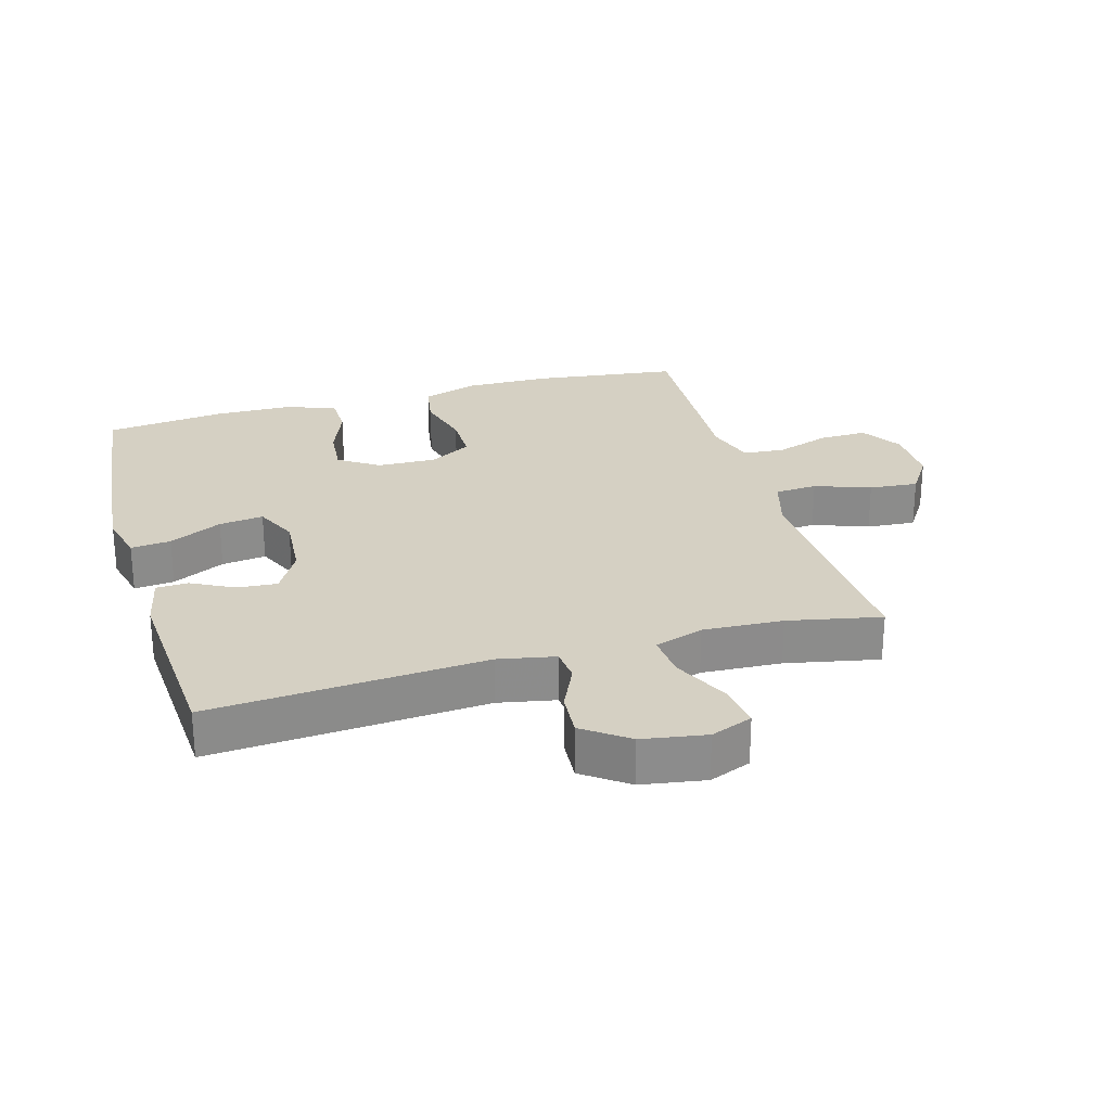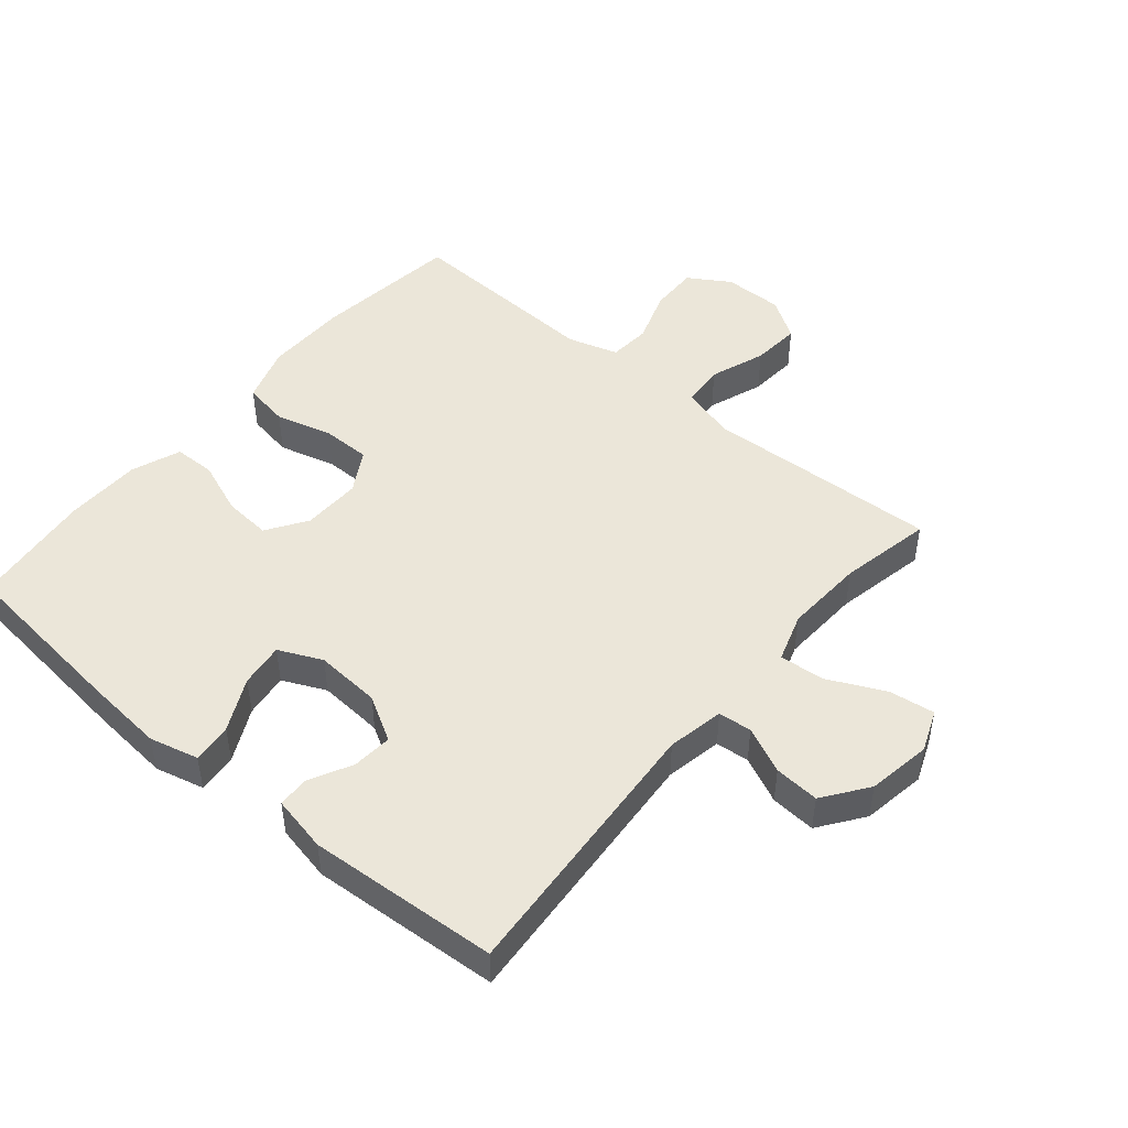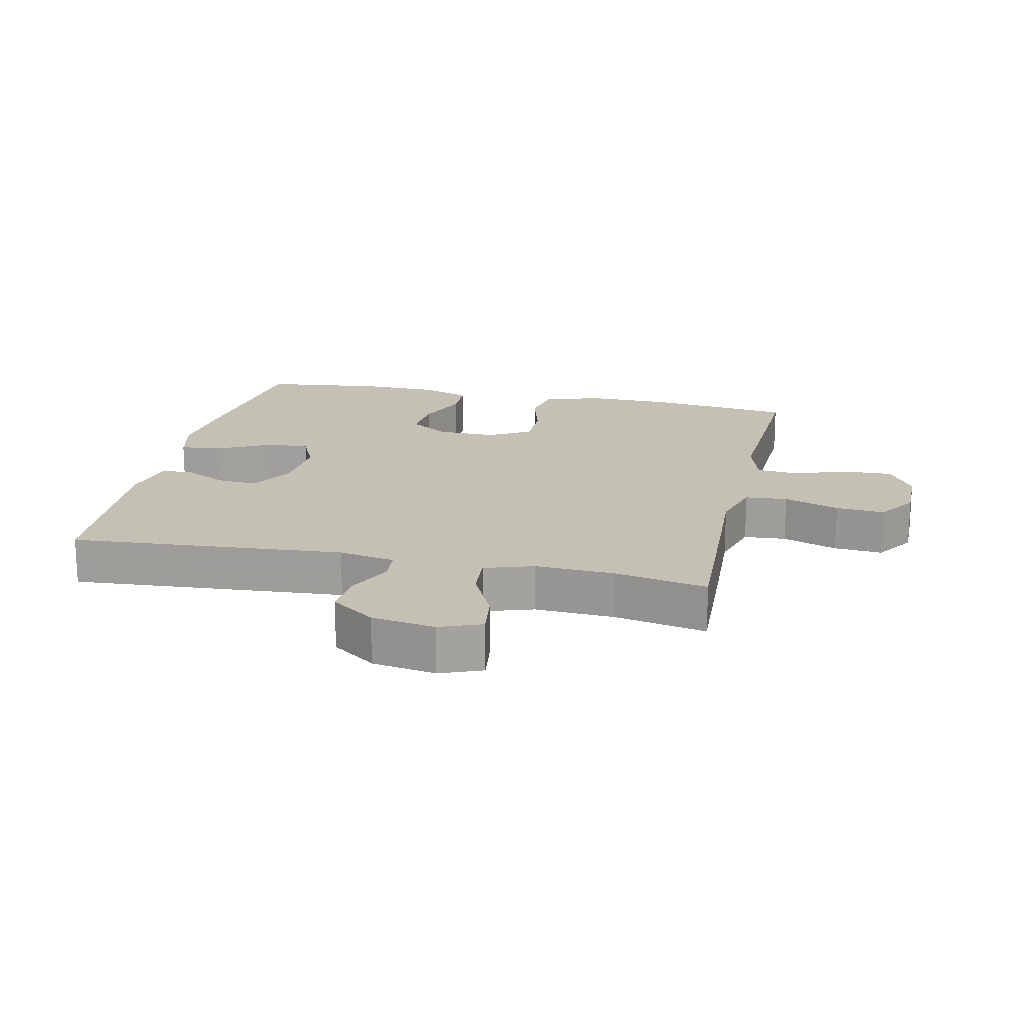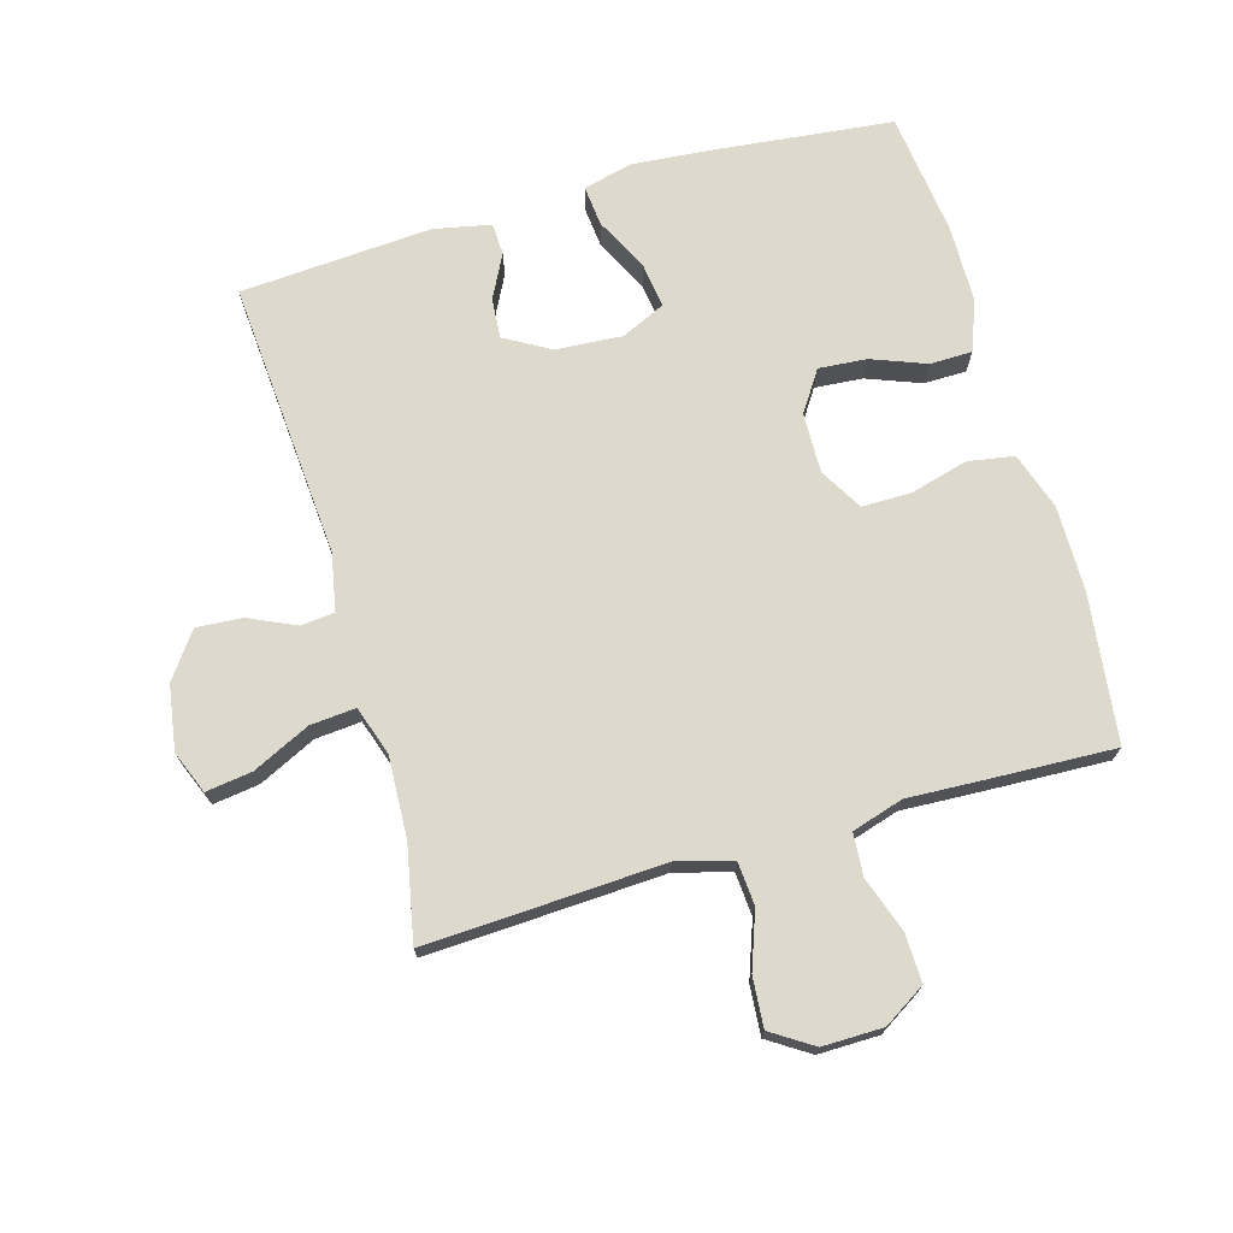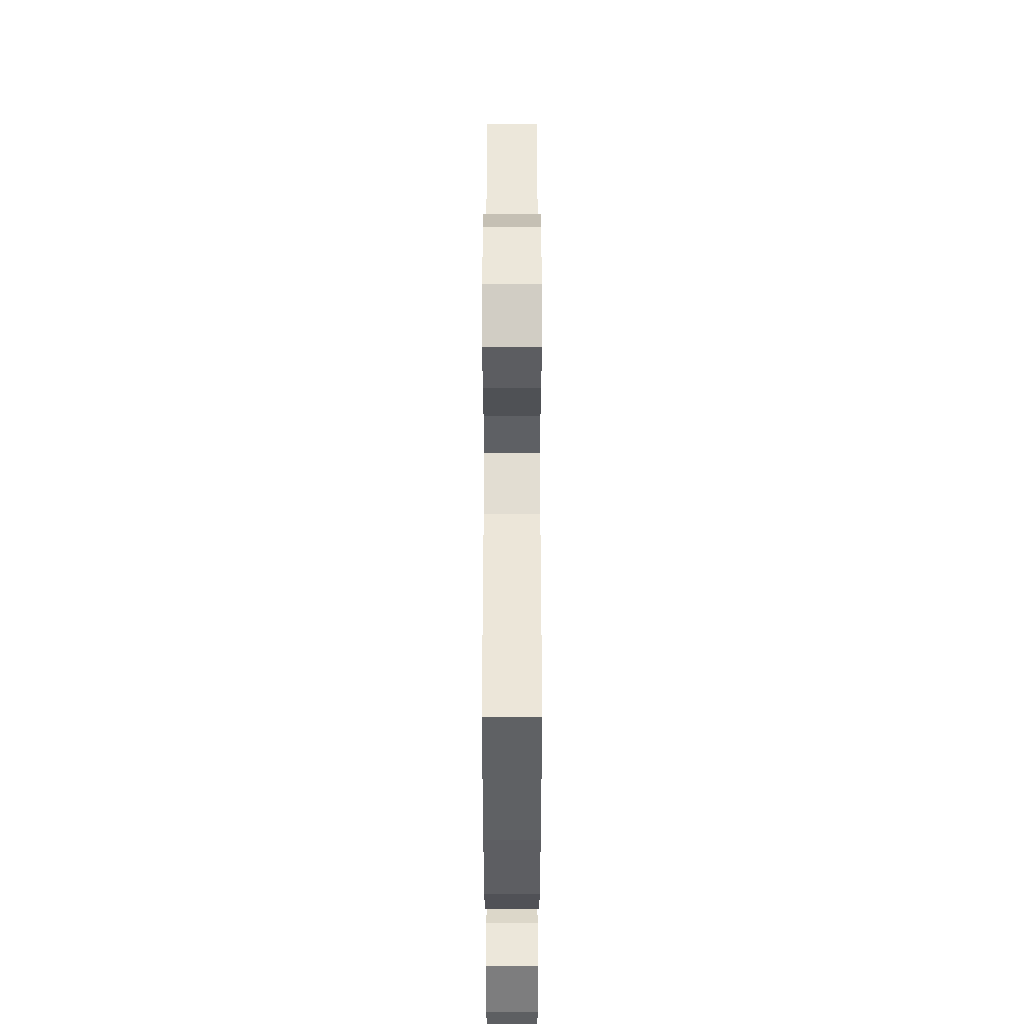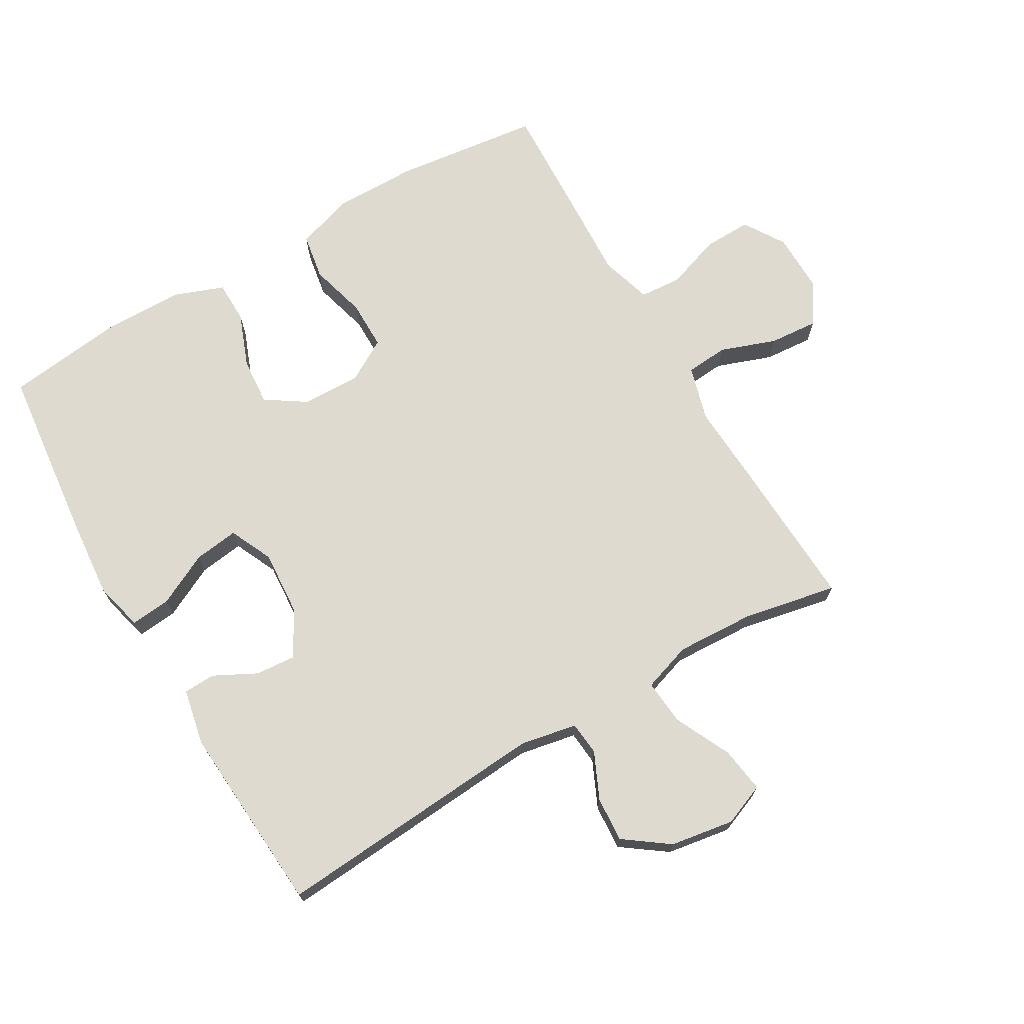
<metadata>
{"format":"obj","ext":"obj","renderer":"f3d","projection":"perspective","resolution":1024,"background":"white","views":[{"elev":26.2,"azim":-105.9,"up":"+Y"},{"elev":47.6,"azim":-139.9,"up":"+Y"},{"elev":18.0,"azim":-77.5,"up":"+Y"},{"elev":71.9,"azim":-16.1,"up":"+Y"},{"elev":51.4,"azim":90.0,"up":"+Z"},{"elev":70.8,"azim":-120.3,"up":"+Y"}]}
</metadata>
<code>
v -0.5 0.07 -0.5
v -0.468 0.07 -0.074
v -0.485 0.07 0.014
v -0.537 0.07 0.019
v -0.609 0.07 -0.014
v -0.679 0.07 -0.019
v -0.729 0.07 0.05
v -0.745 0.07 0.149
v -0.719 0.07 0.214
v -0.648 0.07 0.204
v -0.56 0.07 0.162
v -0.49 0.07 0.156
v -0.465 0.07 0.232
v -0.471 0.07 0.356
v -0.5 0.07 0.5
v -0.267 0.07 0.489
v -0.136 0.07 0.482
v -0.051 0.07 0.506
v -0.046 0.07 0.572
v -0.077 0.07 0.658
v -0.083 0.07 0.734
v -0.02 0.07 0.775
v 0.073 0.07 0.774
v 0.137 0.07 0.734
v 0.135 0.07 0.659
v 0.106 0.07 0.575
v 0.111 0.07 0.51
v 0.19 0.07 0.486
v 0.312 0.07 0.492
v 0.5 0.07 0.5
v 0.528 0.07 0.273
v 0.529 0.07 0.143
v 0.5 0.07 0.055
v 0.429 0.07 0.043
v 0.341 0.07 0.067
v 0.265 0.07 0.067
v 0.227 0.07 0.002
v 0.229 0.07 -0.09
v 0.27 0.07 -0.152
v 0.344 0.07 -0.146
v 0.427 0.07 -0.114
v 0.492 0.07 -0.115
v 0.521 0.07 -0.192
v 0.523 0.07 -0.311
v 0.5 0.07 -0.5
v 0.228 0.07 -0.53
v 0.104 0.07 -0.541
v 0.028 0.07 -0.522
v 0.034 0.07 -0.46
v 0.075 0.07 -0.378
v 0.084 0.07 -0.309
v 0.017 0.07 -0.278
v -0.085 0.07 -0.285
v -0.155 0.07 -0.325
v -0.15 0.07 -0.387
v -0.116 0.07 -0.453
v -0.118 0.07 -0.502
v -0.205 0.07 -0.52
v -0.5 0 -0.5
v -0.468 0 -0.074
v -0.485 0 0.014
v -0.537 0 0.019
v -0.609 0 -0.014
v -0.679 0 -0.019
v -0.729 0 0.05
v -0.745 0 0.149
v -0.719 0 0.214
v -0.648 0 0.204
v -0.56 0 0.162
v -0.49 0 0.156
v -0.465 0 0.232
v -0.471 0 0.356
v -0.5 0 0.5
v -0.267 0 0.489
v -0.136 0 0.482
v -0.051 0 0.506
v -0.046 0 0.572
v -0.077 0 0.658
v -0.083 0 0.734
v -0.02 0 0.775
v 0.073 0 0.774
v 0.137 0 0.734
v 0.135 0 0.659
v 0.106 0 0.575
v 0.111 0 0.51
v 0.19 0 0.486
v 0.312 0 0.492
v 0.5 0 0.5
v 0.528 0 0.273
v 0.529 0 0.143
v 0.5 0 0.055
v 0.429 0 0.043
v 0.341 0 0.067
v 0.265 0 0.067
v 0.227 0 0.002
v 0.229 0 -0.09
v 0.27 0 -0.152
v 0.344 0 -0.146
v 0.427 0 -0.114
v 0.492 0 -0.115
v 0.521 0 -0.192
v 0.523 0 -0.311
v 0.5 0 -0.5
v 0.228 0 -0.53
v 0.104 0 -0.541
v 0.028 0 -0.522
v 0.034 0 -0.46
v 0.075 0 -0.378
v 0.084 0 -0.309
v 0.017 0 -0.278
v -0.085 0 -0.285
v -0.155 0 -0.325
v -0.15 0 -0.387
v -0.116 0 -0.453
v -0.118 0 -0.502
v -0.205 0 -0.52
f 55 56 57 58
f 54 55 58 1
f 53 54 1 2
f 52 53 2 3
f 51 52 3
f 47 48 49 50
f 47 50 51
f 46 47 51
f 45 46 51
f 44 45 51 3
f 40 41 42 43
f 39 40 43 44
f 32 33 34 35
f 32 35 36
f 31 32 36
f 28 29 30 31
f 27 28 31 36
f 23 24 25 26
f 23 26 27
f 22 23 27
f 19 20 21 22
f 18 19 22 27
f 17 18 27 36
f 14 15 16 17
f 13 14 17 36
f 8 9 10 11
f 8 11 12
f 7 8 12
f 4 5 6 7
f 3 4 7 12
f 39 44 3 12
f 12 13 36 37
f 12 37 38
f 12 38 39
f 116 115 114 113
f 59 116 113 112
f 60 59 112 111
f 61 60 111 110
f 61 110 109
f 108 107 106 105
f 109 108 105
f 109 105 104
f 109 104 103
f 61 109 103 102
f 101 100 99 98
f 102 101 98 97
f 93 92 91 90
f 94 93 90
f 94 90 89
f 89 88 87 86
f 94 89 86 85
f 84 83 82 81
f 85 84 81
f 85 81 80
f 80 79 78 77
f 85 80 77 76
f 94 85 76 75
f 75 74 73 72
f 94 75 72 71
f 69 68 67 66
f 70 69 66
f 70 66 65
f 65 64 63 62
f 70 65 62 61
f 70 61 102 97
f 95 94 71 70
f 96 95 70
f 97 96 70
f 1 59 60 2
f 2 60 61 3
f 3 61 62 4
f 4 62 63 5
f 5 63 64 6
f 6 64 65 7
f 7 65 66 8
f 8 66 67 9
f 9 67 68 10
f 10 68 69 11
f 11 69 70 12
f 12 70 71 13
f 13 71 72 14
f 14 72 73 15
f 15 73 74 16
f 16 74 75 17
f 17 75 76 18
f 18 76 77 19
f 19 77 78 20
f 20 78 79 21
f 21 79 80 22
f 22 80 81 23
f 23 81 82 24
f 24 82 83 25
f 25 83 84 26
f 26 84 85 27
f 27 85 86 28
f 28 86 87 29
f 29 87 88 30
f 30 88 89 31
f 31 89 90 32
f 32 90 91 33
f 33 91 92 34
f 34 92 93 35
f 35 93 94 36
f 36 94 95 37
f 37 95 96 38
f 38 96 97 39
f 39 97 98 40
f 40 98 99 41
f 41 99 100 42
f 42 100 101 43
f 43 101 102 44
f 44 102 103 45
f 45 103 104 46
f 46 104 105 47
f 47 105 106 48
f 48 106 107 49
f 49 107 108 50
f 50 108 109 51
f 51 109 110 52
f 52 110 111 53
f 53 111 112 54
f 54 112 113 55
f 55 113 114 56
f 56 114 115 57
f 57 115 116 58
f 58 116 59 1

</code>
